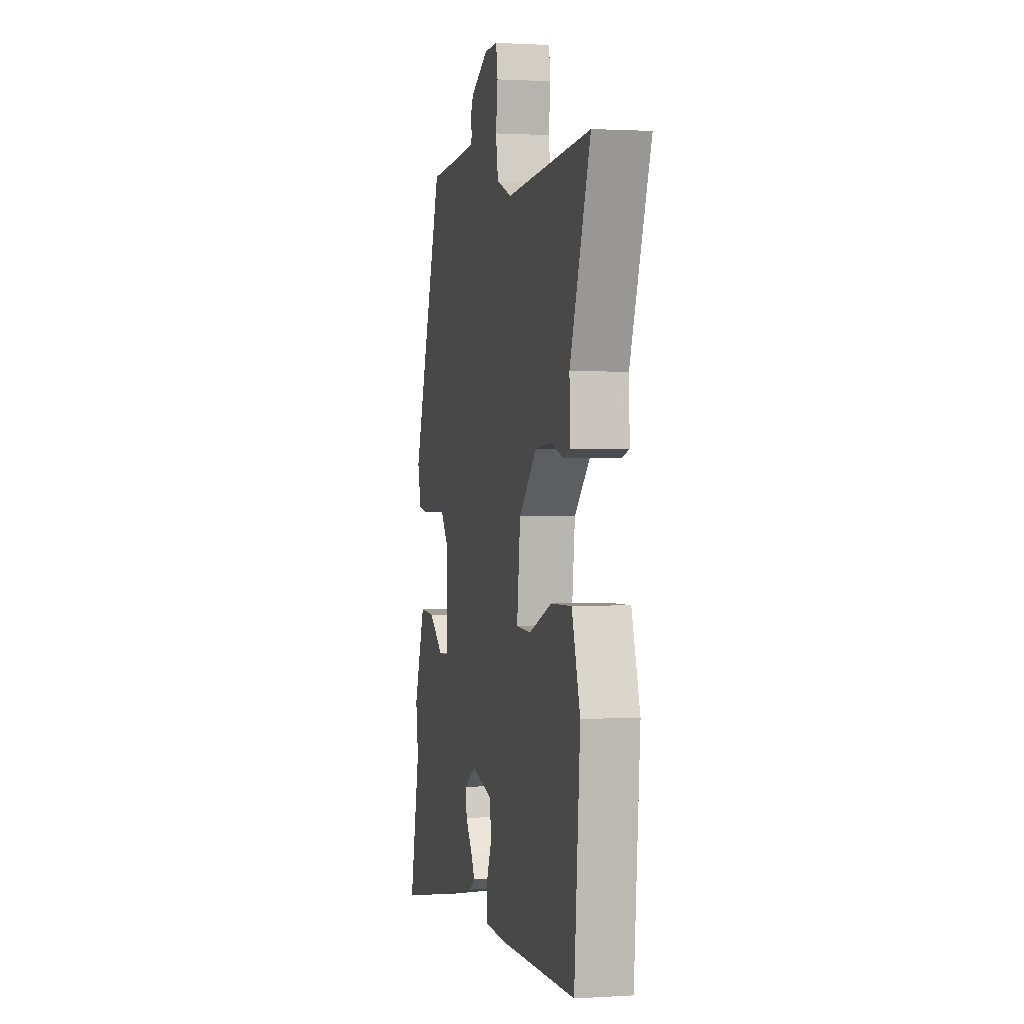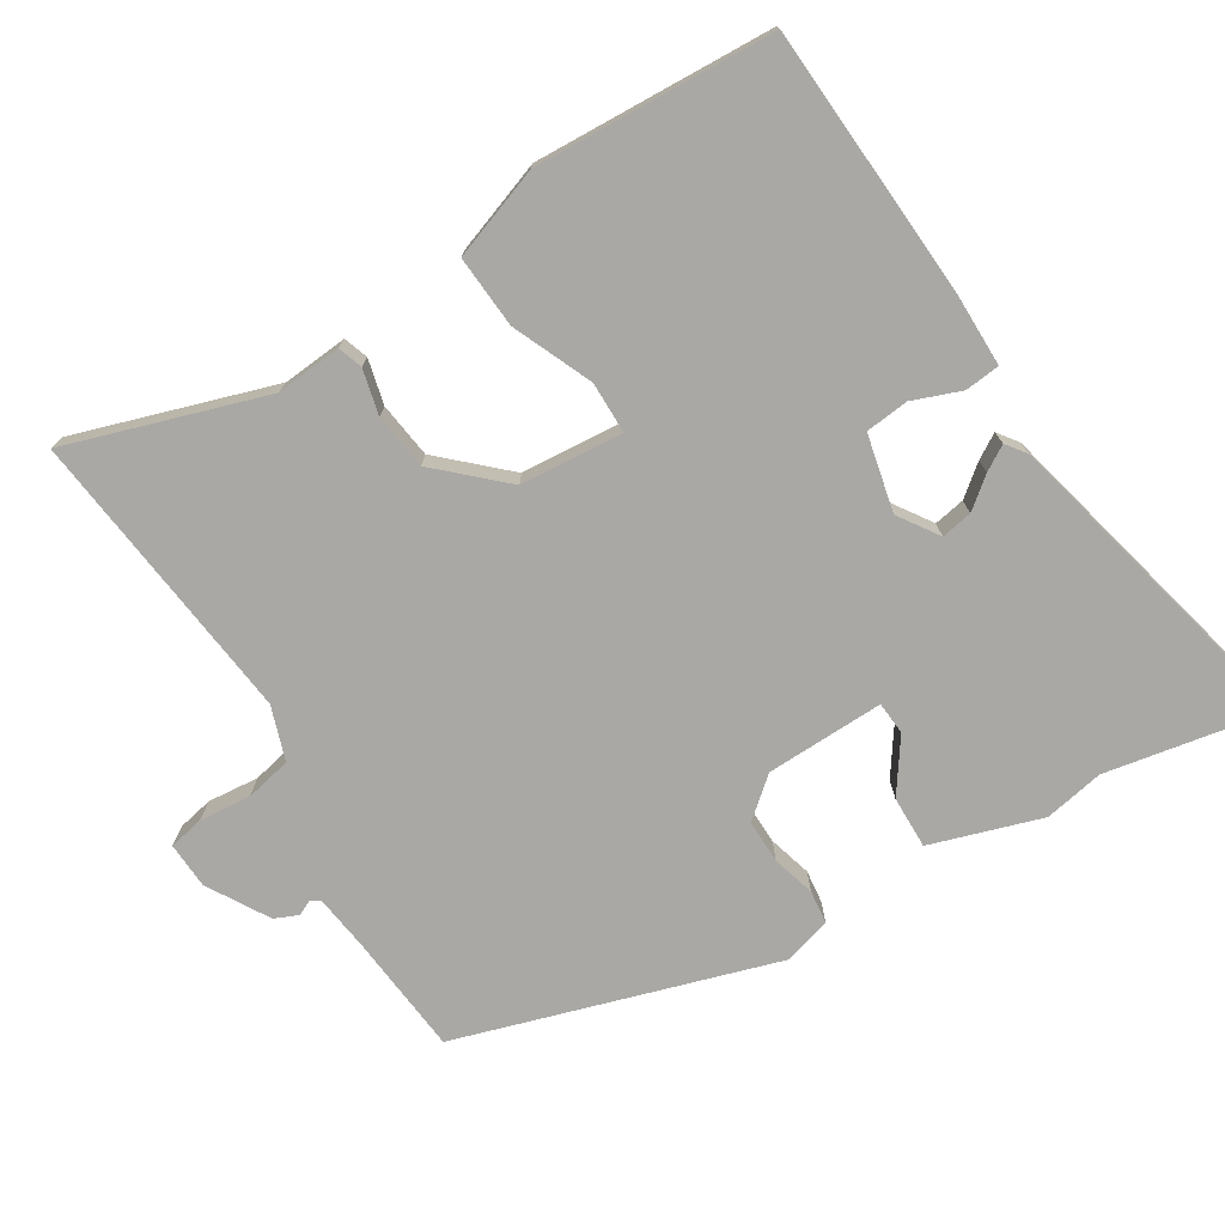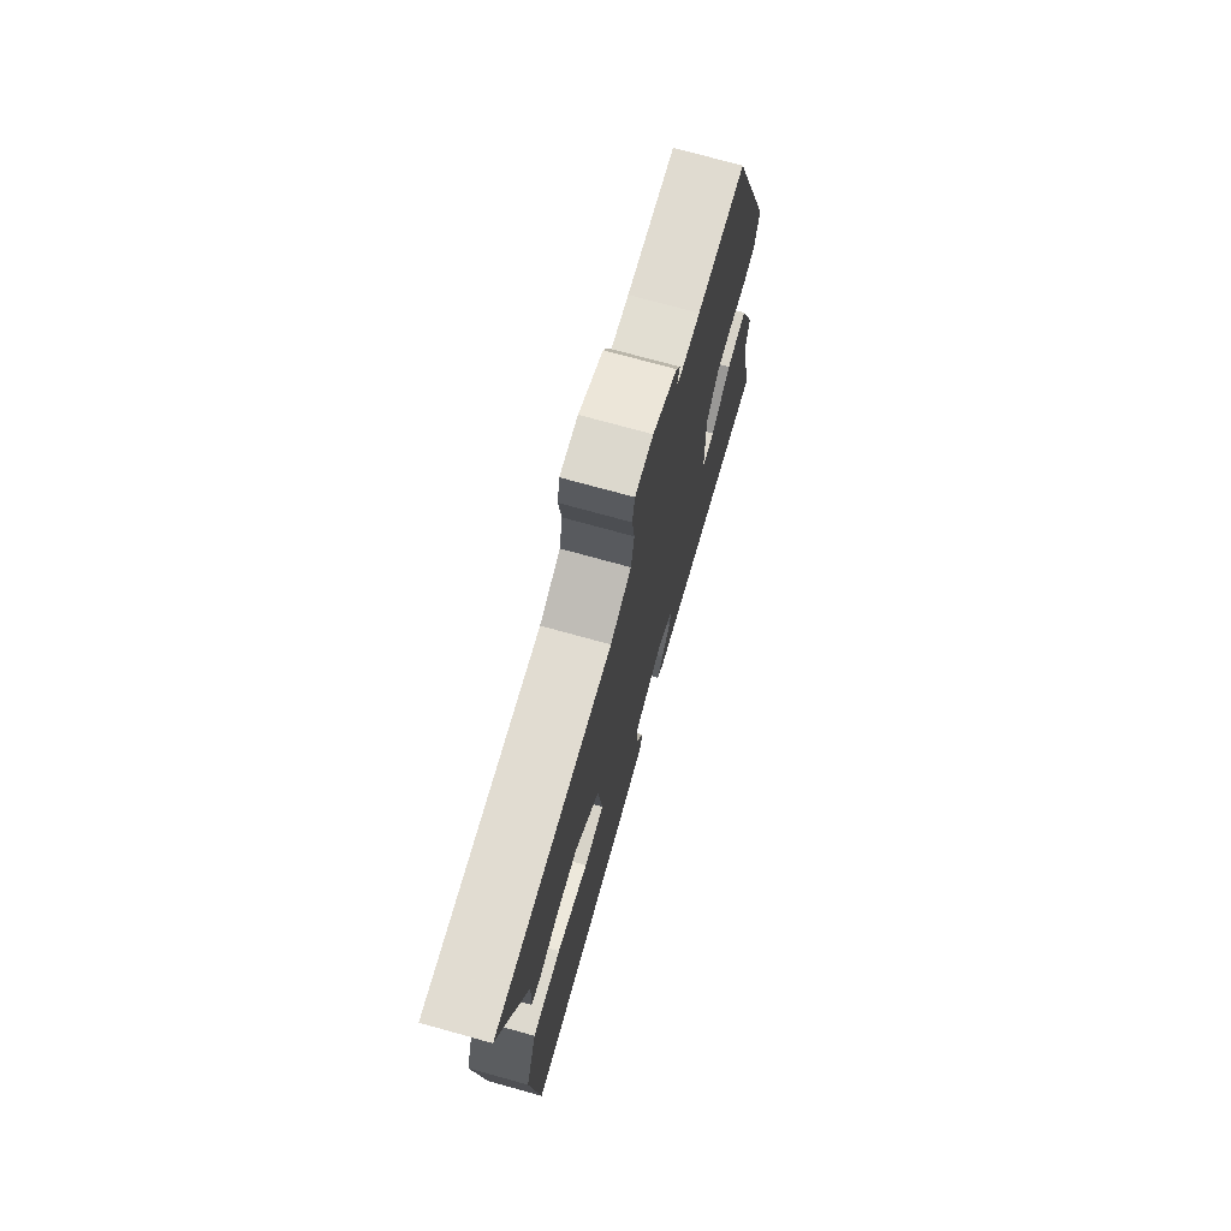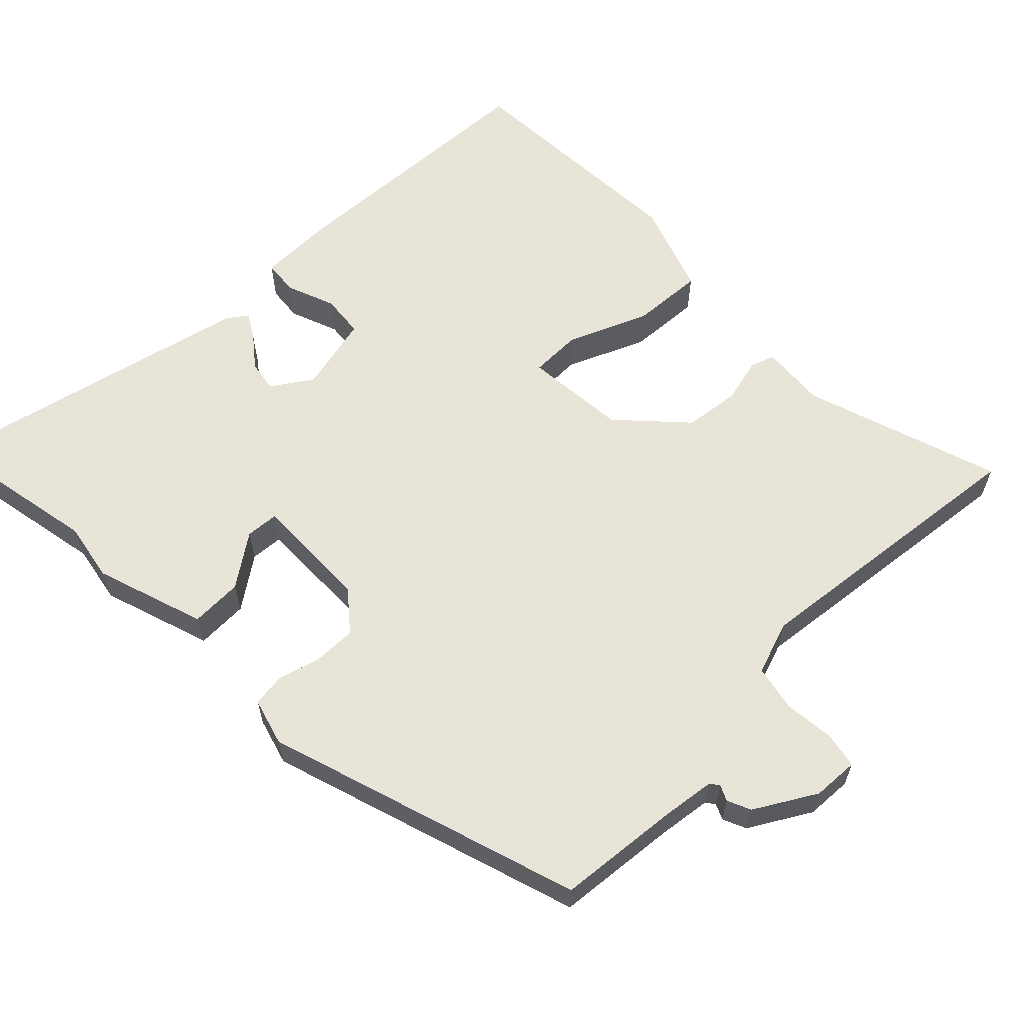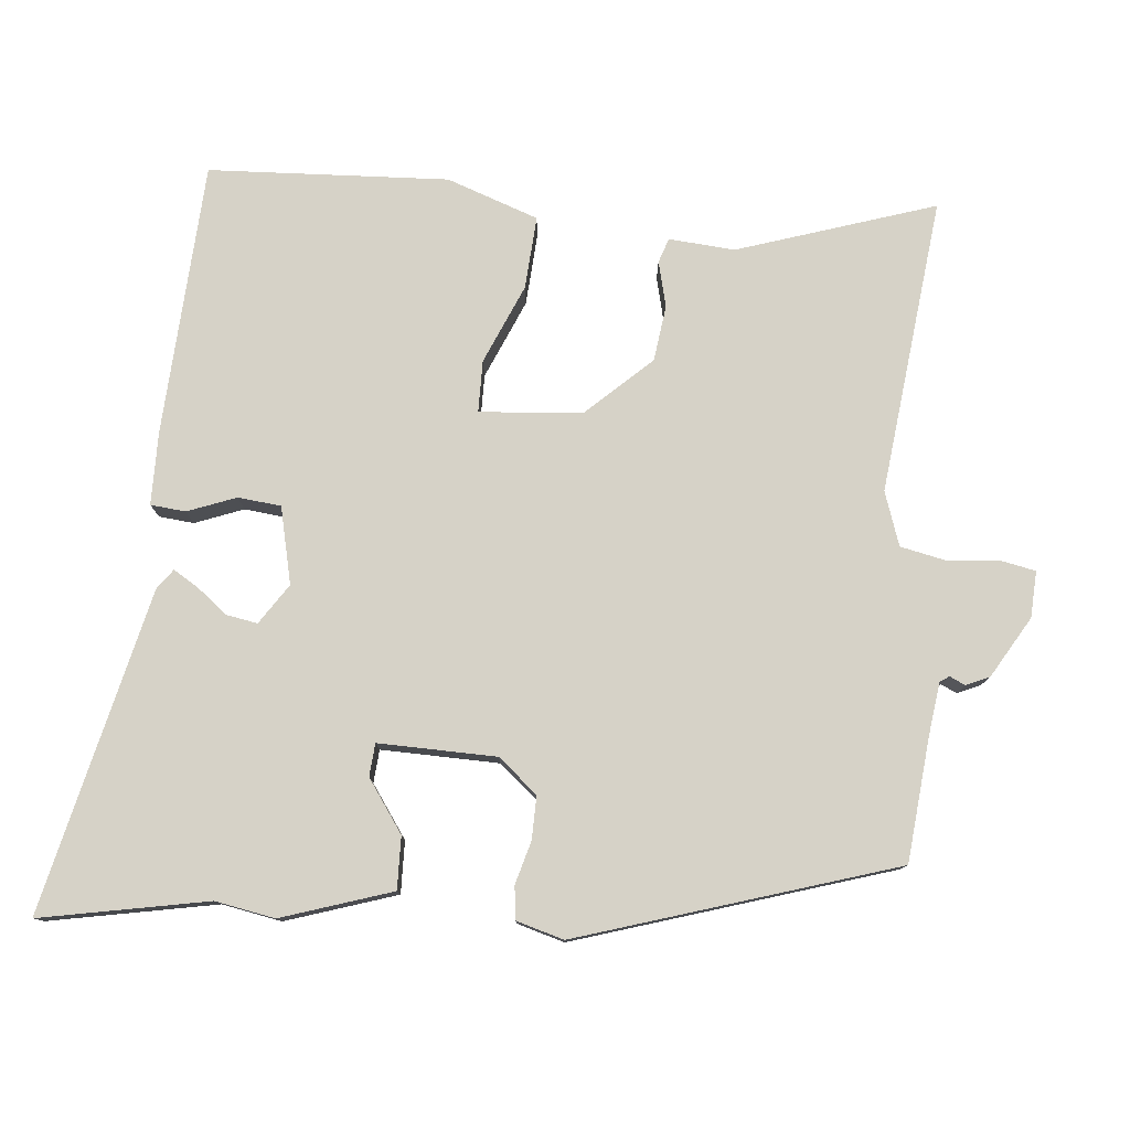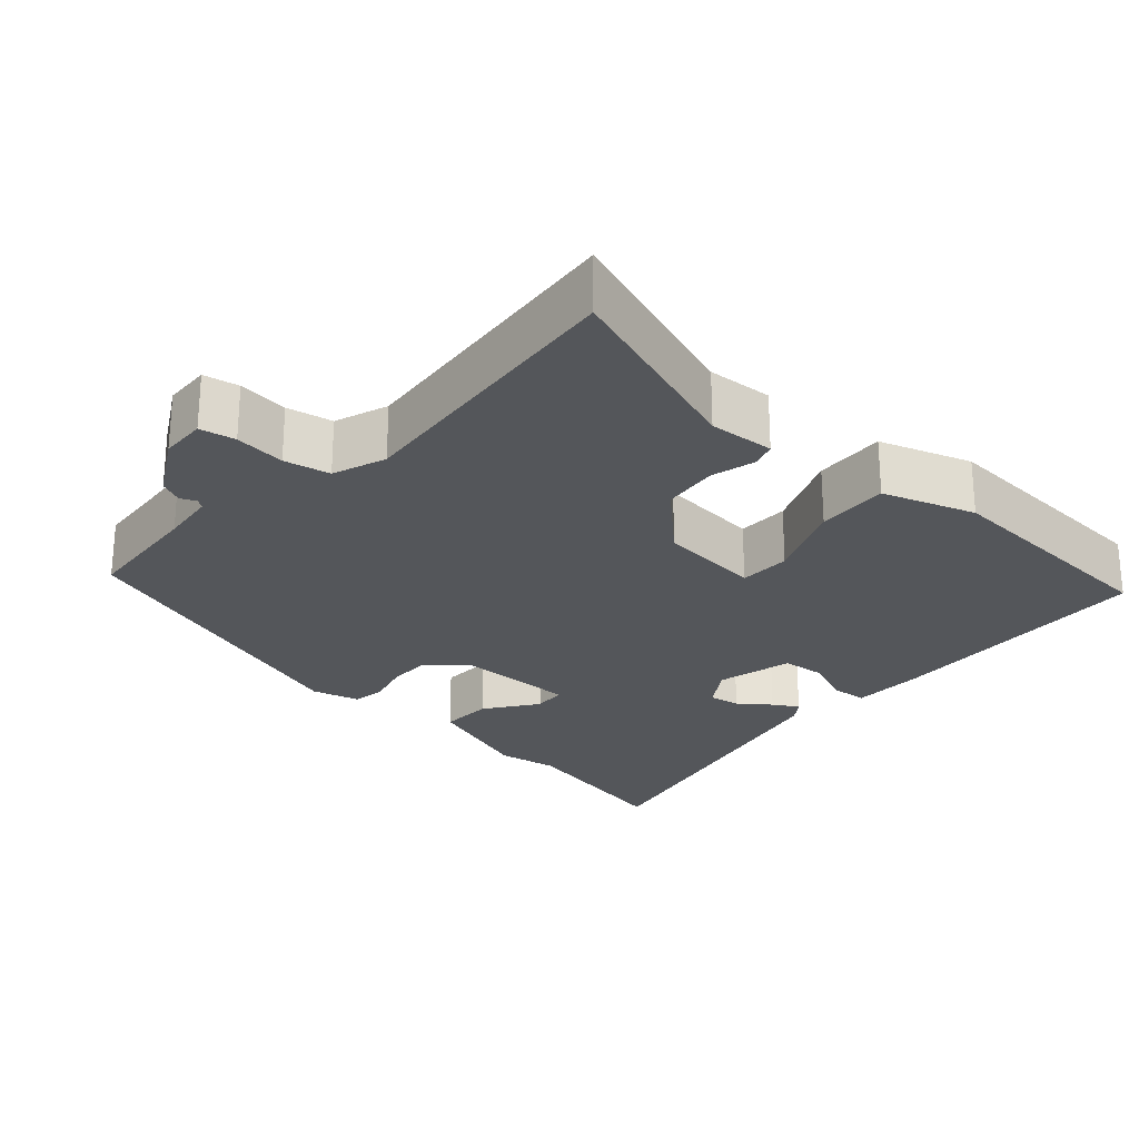
<metadata>
{"format":"obj","ext":"obj","renderer":"f3d","projection":"perspective","resolution":1024,"background":"white","views":[{"elev":1.4,"azim":77.1,"up":"+Z"},{"elev":-75.0,"azim":123.8,"up":"+Y"},{"elev":73.6,"azim":105.5,"up":"+Z"},{"elev":61.4,"azim":-42.6,"up":"+Y"},{"elev":78.6,"azim":-82.8,"up":"+Y"},{"elev":-25.5,"azim":49.3,"up":"+Y"}]}
</metadata>
<code>
v 0.568 0.07 0.488
v 0.473 0.07 0.227
v 0.477 0.07 0.139
v 0.444 0.07 0.129
v 0.384 0.07 0.146
v 0.309 0.07 0.139
v 0.226 0.07 0.056
v 0.21 0.07 -0.081
v 0.279 0.07 -0.084
v 0.387 0.07 -0.042
v 0.484 0.07 -0.039
v 0.523 0.07 -0.163
v 0.496 0.07 -0.483
v 0.131 0.07 -0.491
v 0.033 0.07 -0.487
v 0.03 0.07 -0.44
v 0.057 0.07 -0.376
v 0.053 0.07 -0.318
v -0.049 0.07 -0.291
v -0.104 0.07 -0.325
v -0.098 0.07 -0.367
v -0.067 0.07 -0.409
v -0.048 0.07 -0.443
v -0.076 0.07 -0.462
v -0.511 0.07 -0.549
v -0.461 0.07 -0.326
v -0.473 0.07 -0.246
v -0.42 0.07 -0.1
v -0.35 0.07 -0.104
v -0.282 0.07 -0.155
v -0.238 0.07 -0.153
v -0.236 0.07 0.005
v -0.278 0.07 0.059
v -0.336 0.07 0.06
v -0.394 0.07 0.046
v -0.438 0.07 0.053
v -0.454 0.07 0.117
v -0.307 0.07 0.535
v -0.143 0.07 0.545
v -0.07 0.07 0.552
v -0.061 0.07 0.564
v -0.07 0.07 0.585
v -0.055 0.07 0.616
v 0.028 0.07 0.661
v 0.09 0.07 0.662
v 0.098 0.07 0.614
v 0.089 0.07 0.546
v 0.1 0.07 0.484
v 0.171 0.07 0.457
v 0.568 0 0.488
v 0.473 0 0.227
v 0.477 0 0.139
v 0.444 0 0.129
v 0.384 0 0.146
v 0.309 0 0.139
v 0.226 0 0.056
v 0.21 0 -0.081
v 0.279 0 -0.084
v 0.387 0 -0.042
v 0.484 0 -0.039
v 0.523 0 -0.163
v 0.496 0 -0.483
v 0.131 0 -0.491
v 0.033 0 -0.487
v 0.03 0 -0.44
v 0.057 0 -0.376
v 0.053 0 -0.318
v -0.049 0 -0.291
v -0.104 0 -0.325
v -0.098 0 -0.367
v -0.067 0 -0.409
v -0.048 0 -0.443
v -0.076 0 -0.462
v -0.511 0 -0.549
v -0.461 0 -0.326
v -0.473 0 -0.246
v -0.42 0 -0.1
v -0.35 0 -0.104
v -0.282 0 -0.155
v -0.238 0 -0.153
v -0.236 0 0.005
v -0.278 0 0.059
v -0.336 0 0.06
v -0.394 0 0.046
v -0.438 0 0.053
v -0.454 0 0.117
v -0.307 0 0.535
v -0.143 0 0.545
v -0.07 0 0.552
v -0.061 0 0.564
v -0.07 0 0.585
v -0.055 0 0.616
v 0.028 0 0.661
v 0.09 0 0.662
v 0.098 0 0.614
v 0.089 0 0.546
v 0.1 0 0.484
v 0.171 0 0.457
f 44 45 46 47
f 44 47 48
f 41 42 43 44
f 40 41 44 48
f 39 40 48
f 38 39 48 49
f 34 35 36 37
f 33 34 37 38
f 32 33 38 49
f 27 28 29 30
f 26 27 30 31
f 25 26 31
f 24 25 31
f 21 22 23 24
f 21 24 31 32
f 14 15 16 17
f 14 17 18
f 13 14 18
f 12 13 18
f 9 10 11 12
f 8 9 12 18
f 7 8 18 19
f 2 3 4 5
f 2 5 6
f 1 2 6
f 49 1 6 7
f 20 21 32
f 20 32 49
f 7 19 20 49
f 96 95 94 93
f 97 96 93
f 93 92 91 90
f 97 93 90 89
f 97 89 88
f 98 97 88 87
f 86 85 84 83
f 87 86 83 82
f 98 87 82 81
f 79 78 77 76
f 80 79 76 75
f 80 75 74
f 80 74 73
f 73 72 71 70
f 81 80 73 70
f 66 65 64 63
f 67 66 63
f 67 63 62
f 67 62 61
f 61 60 59 58
f 67 61 58 57
f 68 67 57 56
f 54 53 52 51
f 55 54 51
f 55 51 50
f 56 55 50 98
f 81 70 69
f 98 81 69
f 98 69 68 56
f 1 50 51 2
f 2 51 52 3
f 3 52 53 4
f 4 53 54 5
f 5 54 55 6
f 6 55 56 7
f 7 56 57 8
f 8 57 58 9
f 9 58 59 10
f 10 59 60 11
f 11 60 61 12
f 12 61 62 13
f 13 62 63 14
f 14 63 64 15
f 15 64 65 16
f 16 65 66 17
f 17 66 67 18
f 18 67 68 19
f 19 68 69 20
f 20 69 70 21
f 21 70 71 22
f 22 71 72 23
f 23 72 73 24
f 24 73 74 25
f 25 74 75 26
f 26 75 76 27
f 27 76 77 28
f 28 77 78 29
f 29 78 79 30
f 30 79 80 31
f 31 80 81 32
f 32 81 82 33
f 33 82 83 34
f 34 83 84 35
f 35 84 85 36
f 36 85 86 37
f 37 86 87 38
f 38 87 88 39
f 39 88 89 40
f 40 89 90 41
f 41 90 91 42
f 42 91 92 43
f 43 92 93 44
f 44 93 94 45
f 45 94 95 46
f 46 95 96 47
f 47 96 97 48
f 48 97 98 49
f 49 98 50 1

</code>
